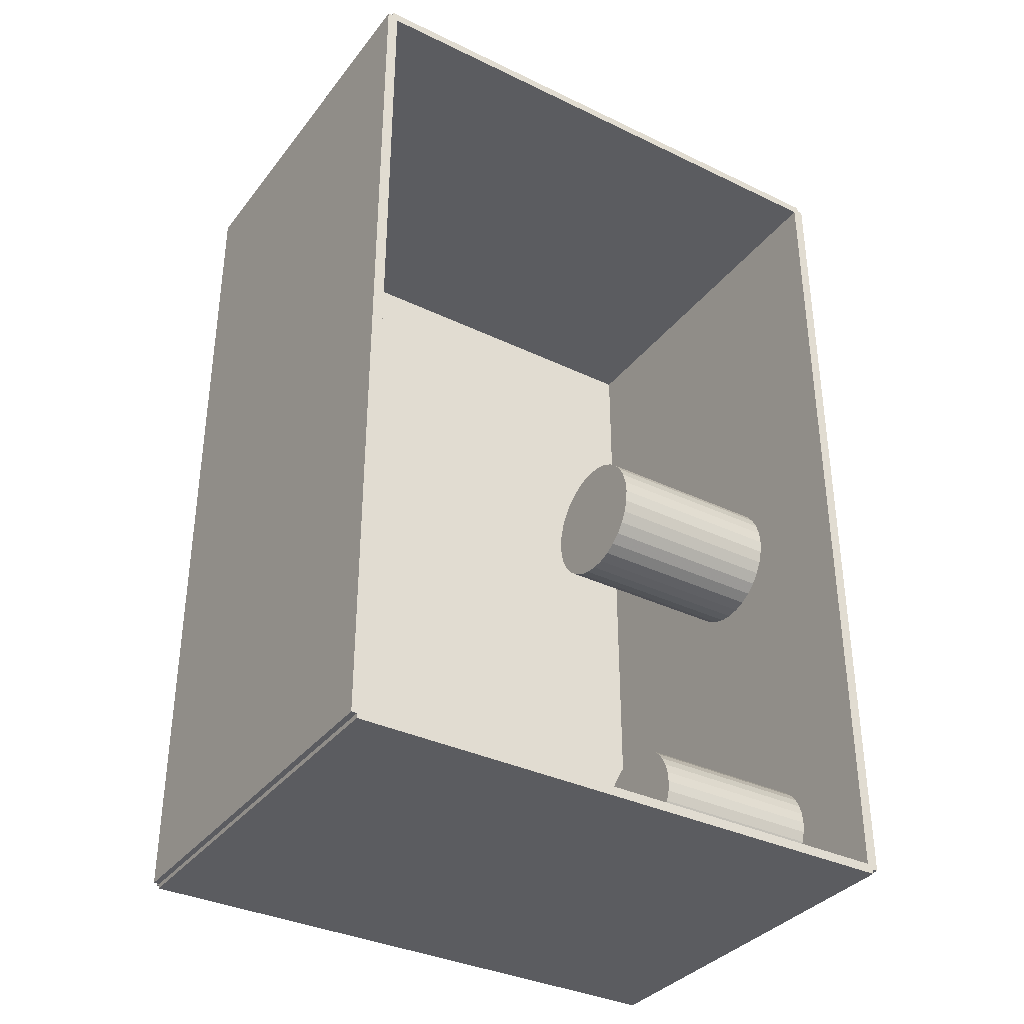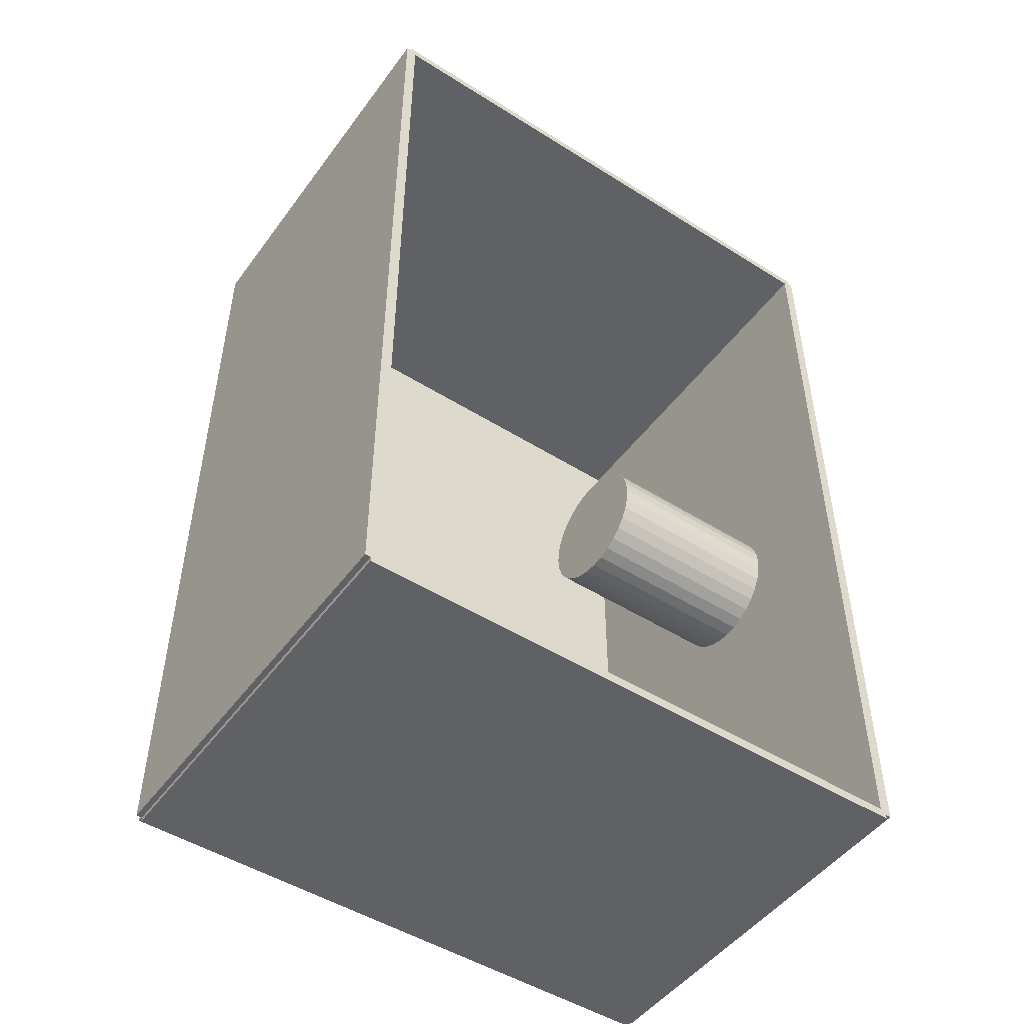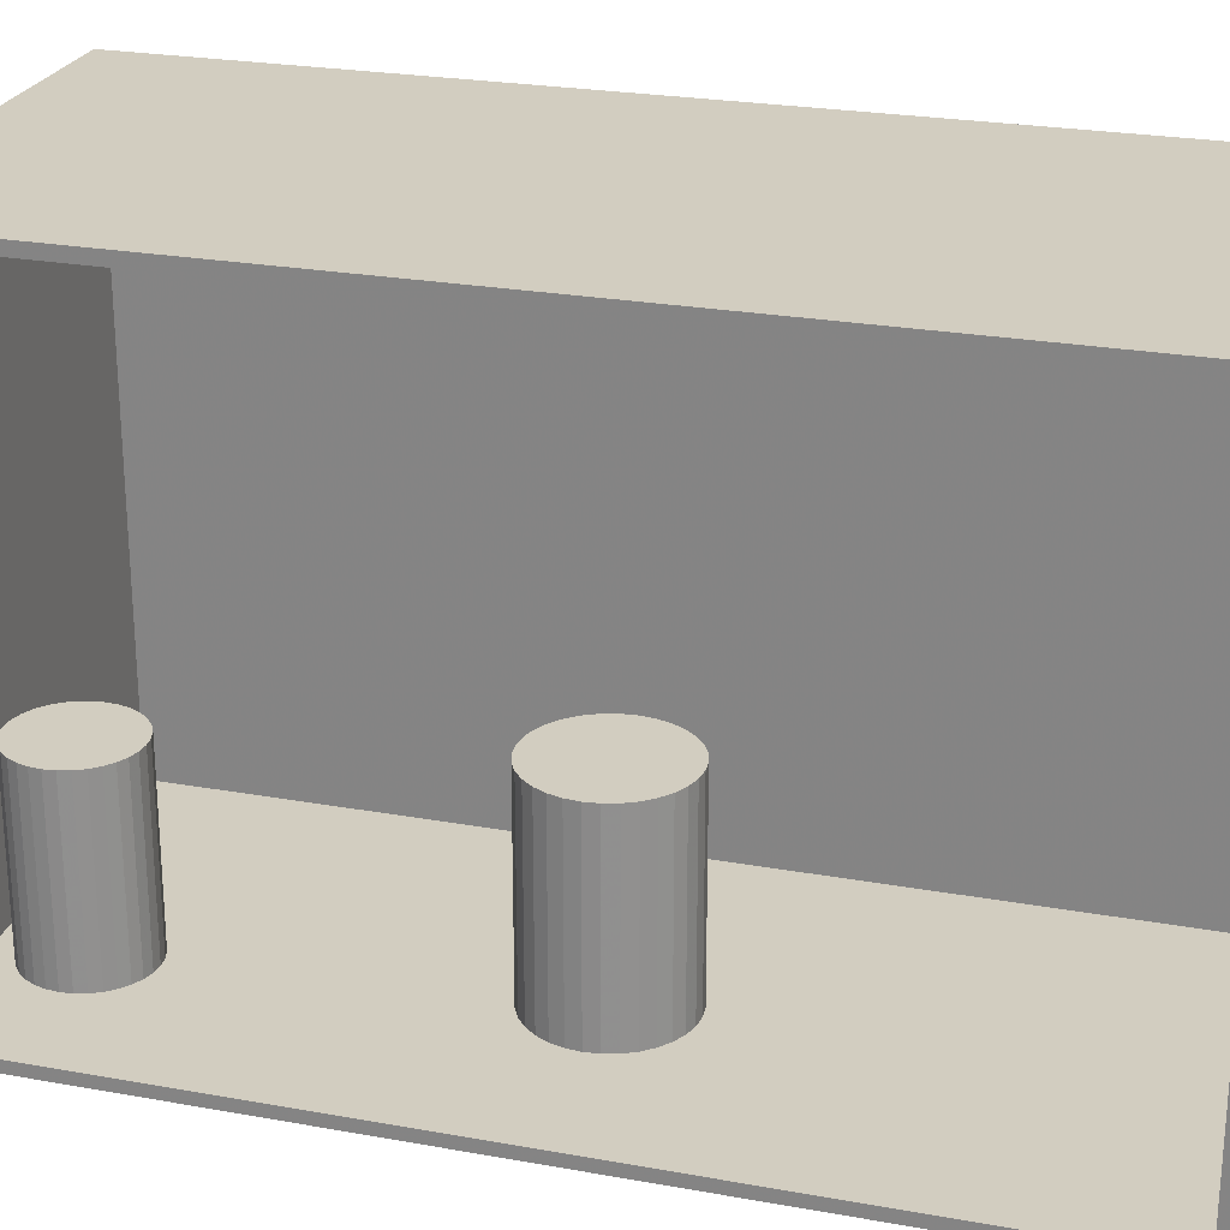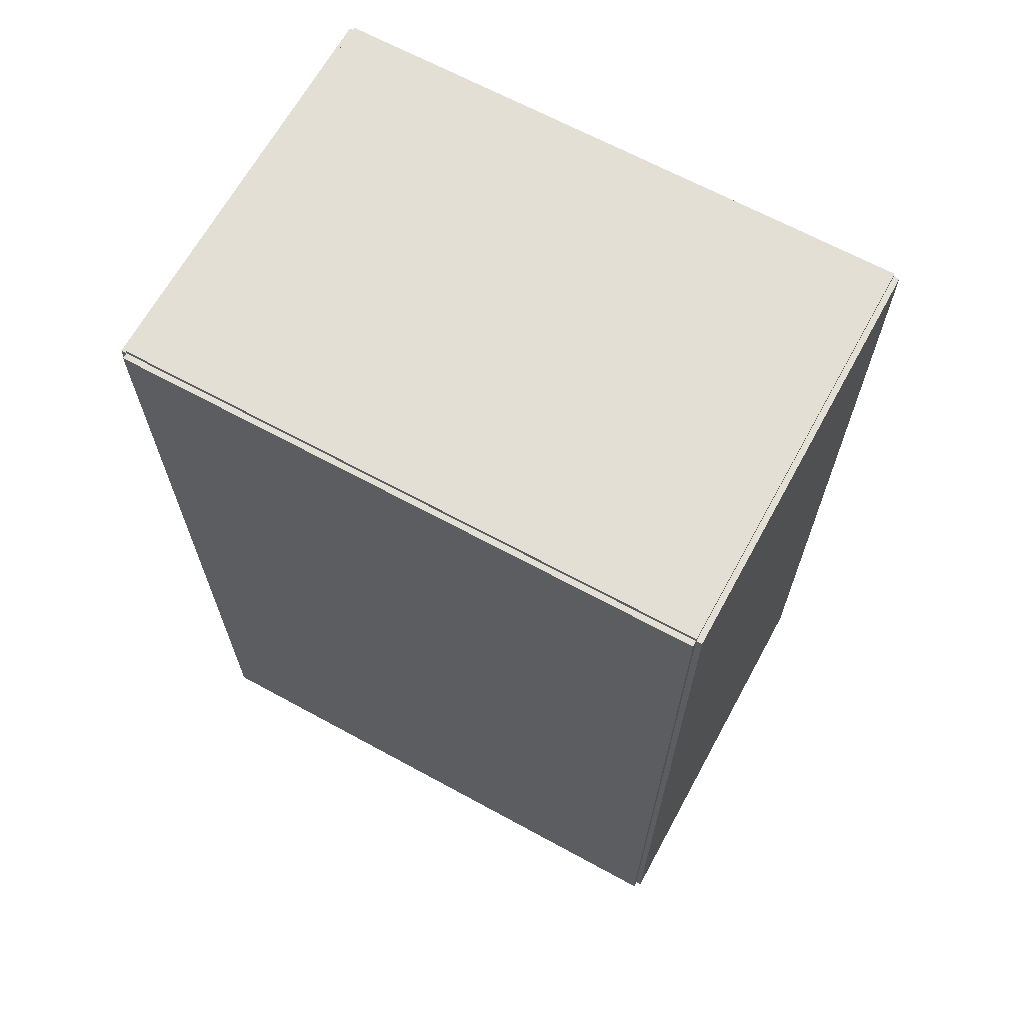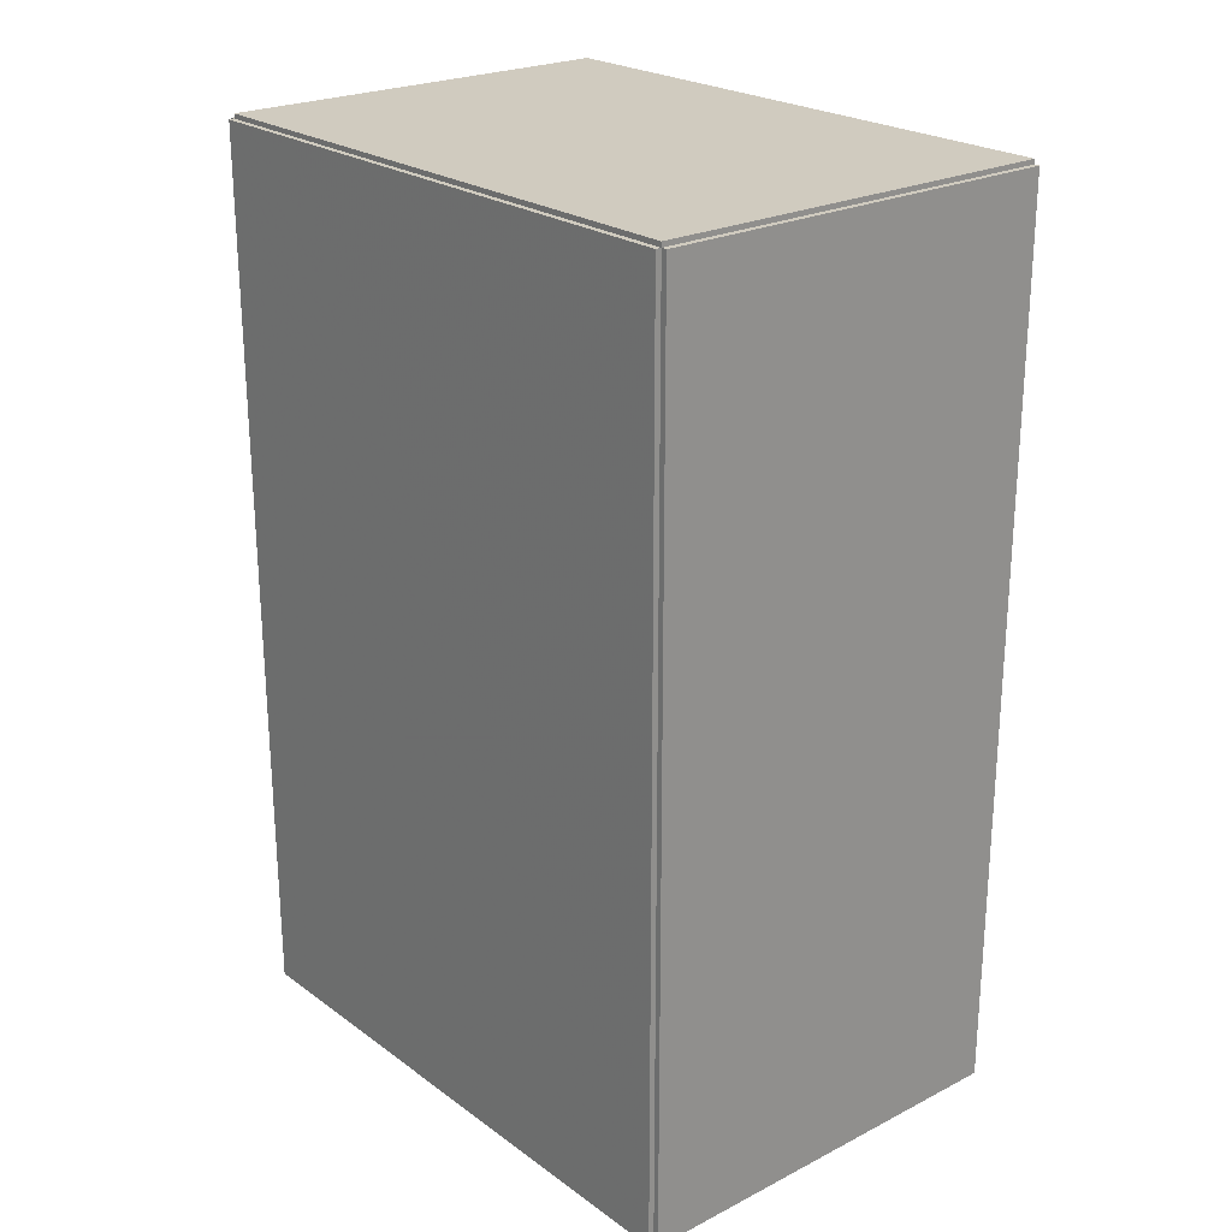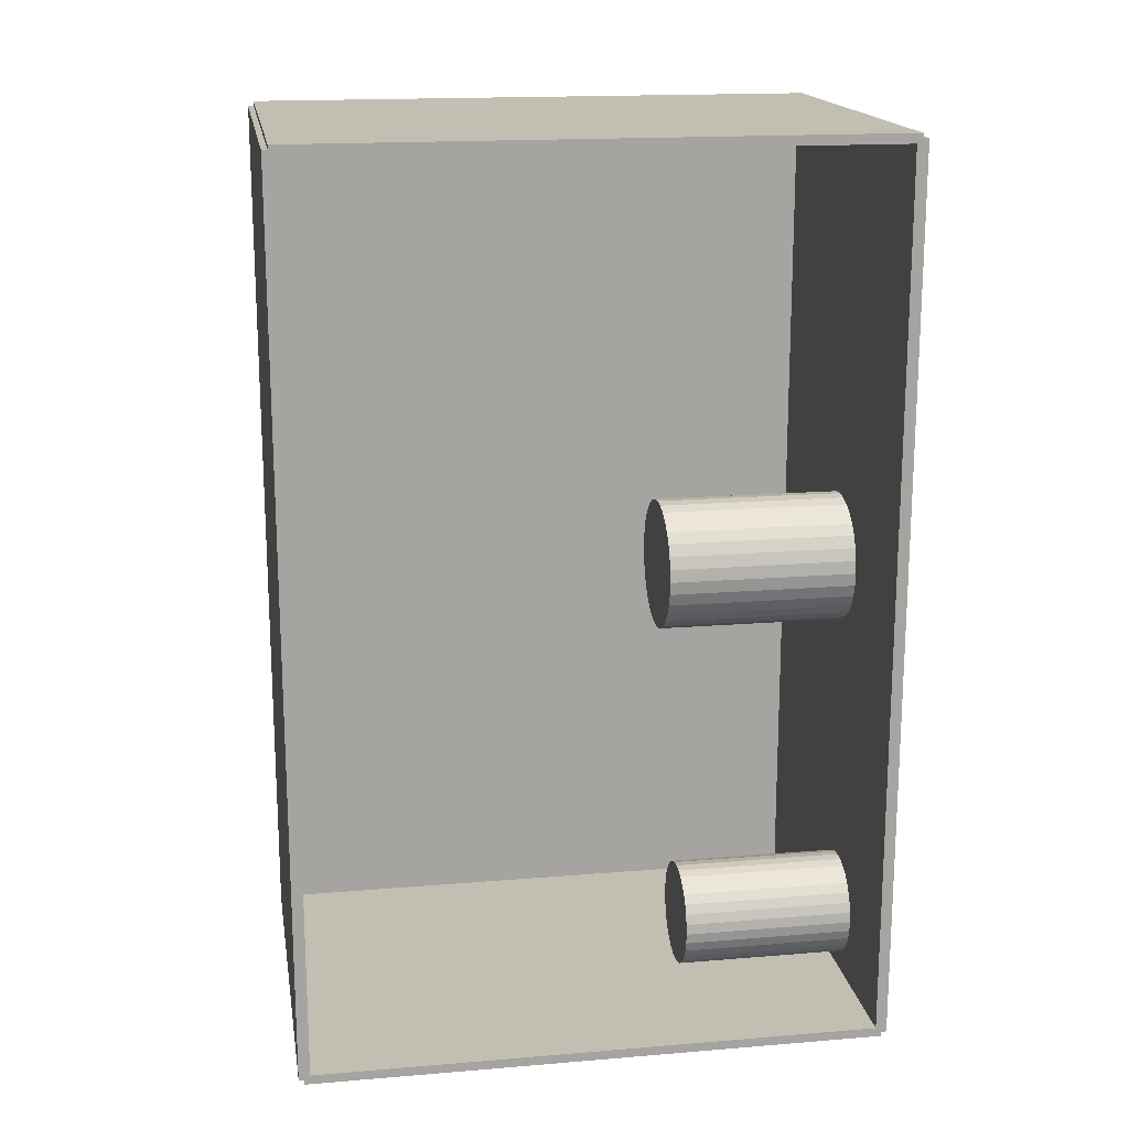
<metadata>
{"format":"obj","ext":"obj","renderer":"f3d","projection":"perspective","resolution":1024,"background":"white","views":[{"elev":-35.3,"azim":57.5,"up":"+Y"},{"elev":-49.1,"azim":55.1,"up":"+Y"},{"elev":24.6,"azim":106.5,"up":"+Z"},{"elev":66.3,"azim":-61.3,"up":"+Y"},{"elev":23.7,"azim":-40.2,"up":"+Y"},{"elev":17.1,"azim":80.6,"up":"+Y"}]}
</metadata>
<code>
v -0.09929 -0.2162 -0.002738
v -0.09929 -0.2162 0.002738
v -0.09929 0.2162 -0.002738
v -0.09929 0.2162 0.002738
v 0.09929 -0.2162 -0.002738
v 0.09929 -0.2162 0.002738
v 0.09929 0.2162 -0.002738
v 0.09929 0.2162 0.002738
v -0.09655 -0.2162 0
v -0.102 -0.2162 0
v -0.09655 0.2162 0
v -0.102 0.2162 0
v -0.09655 -0.2162 0.2812
v -0.102 -0.2162 0.2812
v -0.09655 0.2162 0.2812
v -0.102 0.2162 0.2812
v -0.09929 0.214 0.2812
v -0.09929 0.2185 0.2812
v -0.09929 0.214 0
v -0.09929 0.2185 0
v 0.09929 0.214 0.2812
v 0.09929 0.2185 0.2812
v 0.09929 0.214 0
v 0.09929 0.2185 0
v -0.09929 -0.214 0
v -0.09929 -0.2185 0
v -0.09929 -0.214 0.2812
v -0.09929 -0.2185 0.2812
v 0.09929 -0.214 0
v 0.09929 -0.2185 0
v 0.09929 -0.214 0.2812
v 0.09929 -0.2185 0.2812
v -0.09929 -0.2162 0.2785
v -0.09929 -0.2162 0.284
v -0.09929 0.2162 0.2785
v -0.09929 0.2162 0.284
v 0.09929 -0.2162 0.2785
v 0.09929 -0.2162 0.284
v 0.09929 0.2162 0.2785
v 0.09929 0.2162 0.284
v 0.03357 -0.1762 0.005477
v 0.05931 -0.1762 0.005477
v 0.05931 -0.1762 0.08932
v 0.03357 -0.1762 0.08932
v 0.05882 -0.1712 0.005477
v 0.05882 -0.1712 0.08932
v 0.05735 -0.1664 0.005477
v 0.05735 -0.1664 0.08932
v 0.05497 -0.1619 0.005477
v 0.05497 -0.1619 0.08932
v 0.05177 -0.158 0.005477
v 0.05177 -0.158 0.08932
v 0.04787 -0.1548 0.005477
v 0.04787 -0.1548 0.08932
v 0.04342 -0.1524 0.005477
v 0.04342 -0.1524 0.08932
v 0.03859 -0.151 0.005477
v 0.03859 -0.151 0.08932
v 0.03357 -0.1505 0.005477
v 0.03357 -0.1505 0.08932
v 0.02855 -0.151 0.005477
v 0.02855 -0.151 0.08932
v 0.02372 -0.1524 0.005477
v 0.02372 -0.1524 0.08932
v 0.01927 -0.1548 0.005477
v 0.01927 -0.1548 0.08932
v 0.01537 -0.158 0.005477
v 0.01537 -0.158 0.08932
v 0.01217 -0.1619 0.005477
v 0.01217 -0.1619 0.08932
v 0.009793 -0.1664 0.005477
v 0.009793 -0.1664 0.08932
v 0.008329 -0.1712 0.005477
v 0.008329 -0.1712 0.08932
v 0.007834 -0.1762 0.005477
v 0.007834 -0.1762 0.08932
v 0.008329 -0.1812 0.005477
v 0.008329 -0.1812 0.08932
v 0.009793 -0.1861 0.005477
v 0.009793 -0.1861 0.08932
v 0.01217 -0.1905 0.005477
v 0.01217 -0.1905 0.08932
v 0.01537 -0.1944 0.005477
v 0.01537 -0.1944 0.08932
v 0.01927 -0.1976 0.005477
v 0.01927 -0.1976 0.08932
v 0.02372 -0.2 0.005477
v 0.02372 -0.2 0.08932
v 0.02855 -0.2015 0.005477
v 0.02855 -0.2015 0.08932
v 0.03357 -0.202 0.005477
v 0.03357 -0.202 0.08932
v 0.03859 -0.2015 0.005477
v 0.03859 -0.2015 0.08932
v 0.04342 -0.2 0.005477
v 0.04342 -0.2 0.08932
v 0.04787 -0.1976 0.005477
v 0.04787 -0.1976 0.08932
v 0.05177 -0.1944 0.005477
v 0.05177 -0.1944 0.08932
v 0.05497 -0.1905 0.005477
v 0.05497 -0.1905 0.08932
v 0.05735 -0.1861 0.005477
v 0.05735 -0.1861 0.08932
v 0.05882 -0.1812 0.005477
v 0.05882 -0.1812 0.08932
v 0.01356 0.002744 0.005477
v 0.04544 0.002744 0.005477
v 0.04544 0.002744 0.09718
v 0.01356 0.002744 0.09718
v 0.04483 0.008964 0.005477
v 0.04483 0.008964 0.09718
v 0.04302 0.01494 0.005477
v 0.04302 0.01494 0.09718
v 0.04007 0.02046 0.005477
v 0.04007 0.02046 0.09718
v 0.03611 0.02529 0.005477
v 0.03611 0.02529 0.09718
v 0.03128 0.02925 0.005477
v 0.03128 0.02925 0.09718
v 0.02576 0.0322 0.005477
v 0.02576 0.0322 0.09718
v 0.01978 0.03401 0.005477
v 0.01978 0.03401 0.09718
v 0.01356 0.03463 0.005477
v 0.01356 0.03463 0.09718
v 0.007343 0.03401 0.005477
v 0.007343 0.03401 0.09718
v 0.001363 0.0322 0.005477
v 0.001363 0.0322 0.09718
v -0.004149 0.02925 0.005477
v -0.004149 0.02925 0.09718
v -0.00898 0.02529 0.005477
v -0.00898 0.02529 0.09718
v -0.01294 0.02046 0.005477
v -0.01294 0.02046 0.09718
v -0.01589 0.01494 0.005477
v -0.01589 0.01494 0.09718
v -0.01771 0.008964 0.005477
v -0.01771 0.008964 0.09718
v -0.01832 0.002744 0.005477
v -0.01832 0.002744 0.09718
v -0.01771 -0.003475 0.005477
v -0.01771 -0.003475 0.09718
v -0.01589 -0.009456 0.005477
v -0.01589 -0.009456 0.09718
v -0.01294 -0.01497 0.005477
v -0.01294 -0.01497 0.09718
v -0.00898 -0.0198 0.005477
v -0.00898 -0.0198 0.09718
v -0.004149 -0.02376 0.005477
v -0.004149 -0.02376 0.09718
v 0.001363 -0.02671 0.005477
v 0.001363 -0.02671 0.09718
v 0.007343 -0.02852 0.005477
v 0.007343 -0.02852 0.09718
v 0.01356 -0.02914 0.005477
v 0.01356 -0.02914 0.09718
v 0.01978 -0.02852 0.005477
v 0.01978 -0.02852 0.09718
v 0.02576 -0.02671 0.005477
v 0.02576 -0.02671 0.09718
v 0.03128 -0.02376 0.005477
v 0.03128 -0.02376 0.09718
v 0.03611 -0.0198 0.005477
v 0.03611 -0.0198 0.09718
v 0.04007 -0.01497 0.005477
v 0.04007 -0.01497 0.09718
v 0.04302 -0.009456 0.005477
v 0.04302 -0.009456 0.09718
v 0.04483 -0.003475 0.005477
v 0.04483 -0.003475 0.09718
f 2 4 1
f 5 2 1
f 1 4 3
f 3 5 1
f 2 8 4
f 6 2 5
f 6 8 2
f 4 8 3
f 7 5 3
f 3 8 7
f 7 6 5
f 8 6 7
f 10 12 9
f 13 10 9
f 9 12 11
f 11 13 9
f 10 16 12
f 14 10 13
f 14 16 10
f 12 16 11
f 15 13 11
f 11 16 15
f 15 14 13
f 16 14 15
f 18 20 17
f 21 18 17
f 17 20 19
f 19 21 17
f 18 24 20
f 22 18 21
f 22 24 18
f 20 24 19
f 23 21 19
f 19 24 23
f 23 22 21
f 24 22 23
f 26 28 25
f 29 26 25
f 25 28 27
f 27 29 25
f 26 32 28
f 30 26 29
f 30 32 26
f 28 32 27
f 31 29 27
f 27 32 31
f 31 30 29
f 32 30 31
f 34 36 33
f 37 34 33
f 33 36 35
f 35 37 33
f 34 40 36
f 38 34 37
f 38 40 34
f 36 40 35
f 39 37 35
f 35 40 39
f 39 38 37
f 40 38 39
f 42 41 45
f 42 45 43
f 43 45 46
f 43 46 44
f 45 41 47
f 45 47 46
f 46 47 48
f 46 48 44
f 47 41 49
f 47 49 48
f 48 49 50
f 48 50 44
f 49 41 51
f 49 51 50
f 50 51 52
f 50 52 44
f 51 41 53
f 51 53 52
f 52 53 54
f 52 54 44
f 53 41 55
f 53 55 54
f 54 55 56
f 54 56 44
f 55 41 57
f 55 57 56
f 56 57 58
f 56 58 44
f 57 41 59
f 57 59 58
f 58 59 60
f 58 60 44
f 59 41 61
f 59 61 60
f 60 61 62
f 60 62 44
f 61 41 63
f 61 63 62
f 62 63 64
f 62 64 44
f 63 41 65
f 63 65 64
f 64 65 66
f 64 66 44
f 65 41 67
f 65 67 66
f 66 67 68
f 66 68 44
f 67 41 69
f 67 69 68
f 68 69 70
f 68 70 44
f 69 41 71
f 69 71 70
f 70 71 72
f 70 72 44
f 71 41 73
f 71 73 72
f 72 73 74
f 72 74 44
f 73 41 75
f 73 75 74
f 74 75 76
f 74 76 44
f 75 41 77
f 75 77 76
f 76 77 78
f 76 78 44
f 77 41 79
f 77 79 78
f 78 79 80
f 78 80 44
f 79 41 81
f 79 81 80
f 80 81 82
f 80 82 44
f 81 41 83
f 81 83 82
f 82 83 84
f 82 84 44
f 83 41 85
f 83 85 84
f 84 85 86
f 84 86 44
f 85 41 87
f 85 87 86
f 86 87 88
f 86 88 44
f 87 41 89
f 87 89 88
f 88 89 90
f 88 90 44
f 89 41 91
f 89 91 90
f 90 91 92
f 90 92 44
f 91 41 93
f 91 93 92
f 92 93 94
f 92 94 44
f 93 41 95
f 93 95 94
f 94 95 96
f 94 96 44
f 95 41 97
f 95 97 96
f 96 97 98
f 96 98 44
f 97 41 99
f 97 99 98
f 98 99 100
f 98 100 44
f 99 41 101
f 99 101 100
f 100 101 102
f 100 102 44
f 101 41 103
f 101 103 102
f 102 103 104
f 102 104 44
f 103 41 105
f 103 105 104
f 104 105 106
f 104 106 44
f 105 41 42
f 105 42 106
f 106 42 43
f 106 43 44
f 108 107 111
f 108 111 109
f 109 111 112
f 109 112 110
f 111 107 113
f 111 113 112
f 112 113 114
f 112 114 110
f 113 107 115
f 113 115 114
f 114 115 116
f 114 116 110
f 115 107 117
f 115 117 116
f 116 117 118
f 116 118 110
f 117 107 119
f 117 119 118
f 118 119 120
f 118 120 110
f 119 107 121
f 119 121 120
f 120 121 122
f 120 122 110
f 121 107 123
f 121 123 122
f 122 123 124
f 122 124 110
f 123 107 125
f 123 125 124
f 124 125 126
f 124 126 110
f 125 107 127
f 125 127 126
f 126 127 128
f 126 128 110
f 127 107 129
f 127 129 128
f 128 129 130
f 128 130 110
f 129 107 131
f 129 131 130
f 130 131 132
f 130 132 110
f 131 107 133
f 131 133 132
f 132 133 134
f 132 134 110
f 133 107 135
f 133 135 134
f 134 135 136
f 134 136 110
f 135 107 137
f 135 137 136
f 136 137 138
f 136 138 110
f 137 107 139
f 137 139 138
f 138 139 140
f 138 140 110
f 139 107 141
f 139 141 140
f 140 141 142
f 140 142 110
f 141 107 143
f 141 143 142
f 142 143 144
f 142 144 110
f 143 107 145
f 143 145 144
f 144 145 146
f 144 146 110
f 145 107 147
f 145 147 146
f 146 147 148
f 146 148 110
f 147 107 149
f 147 149 148
f 148 149 150
f 148 150 110
f 149 107 151
f 149 151 150
f 150 151 152
f 150 152 110
f 151 107 153
f 151 153 152
f 152 153 154
f 152 154 110
f 153 107 155
f 153 155 154
f 154 155 156
f 154 156 110
f 155 107 157
f 155 157 156
f 156 157 158
f 156 158 110
f 157 107 159
f 157 159 158
f 158 159 160
f 158 160 110
f 159 107 161
f 159 161 160
f 160 161 162
f 160 162 110
f 161 107 163
f 161 163 162
f 162 163 164
f 162 164 110
f 163 107 165
f 163 165 164
f 164 165 166
f 164 166 110
f 165 107 167
f 165 167 166
f 166 167 168
f 166 168 110
f 167 107 169
f 167 169 168
f 168 169 170
f 168 170 110
f 169 107 171
f 169 171 170
f 170 171 172
f 170 172 110
f 171 107 108
f 171 108 172
f 172 108 109
f 172 109 110

</code>
